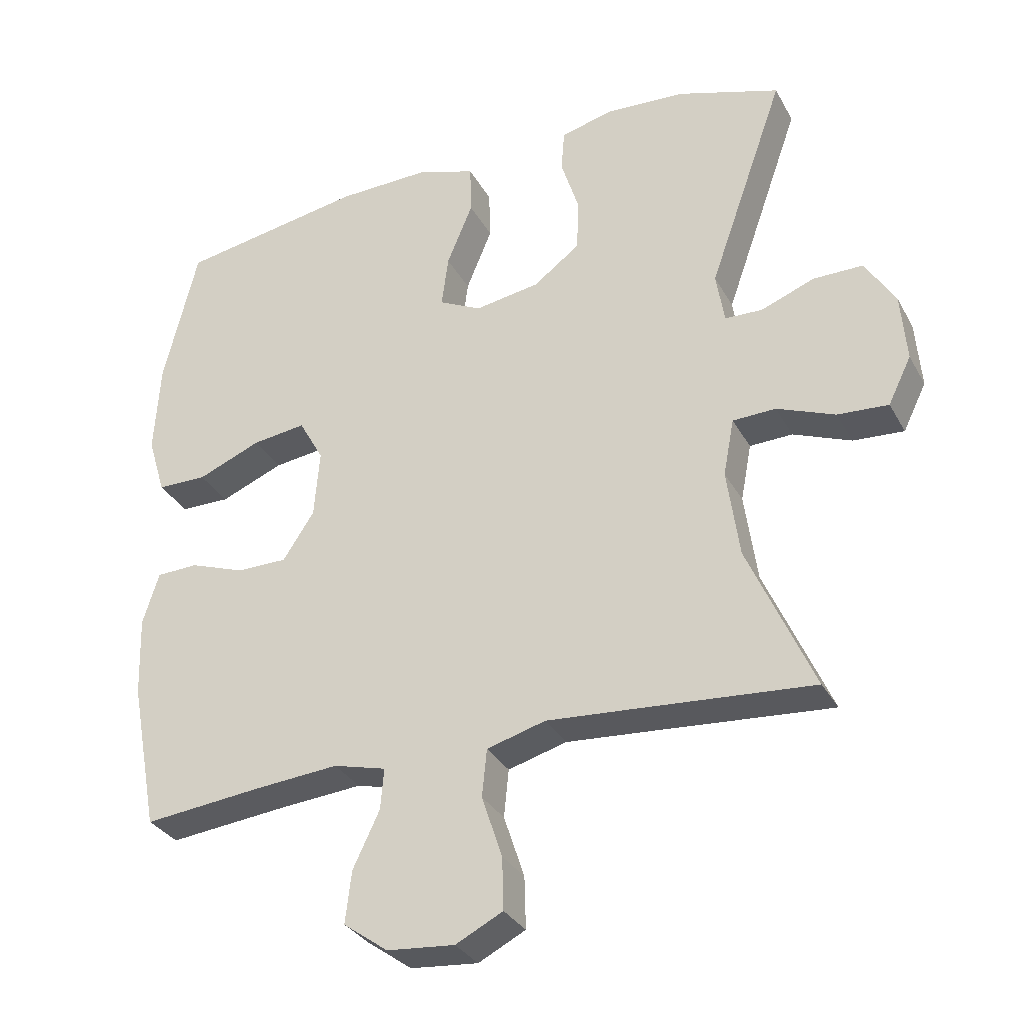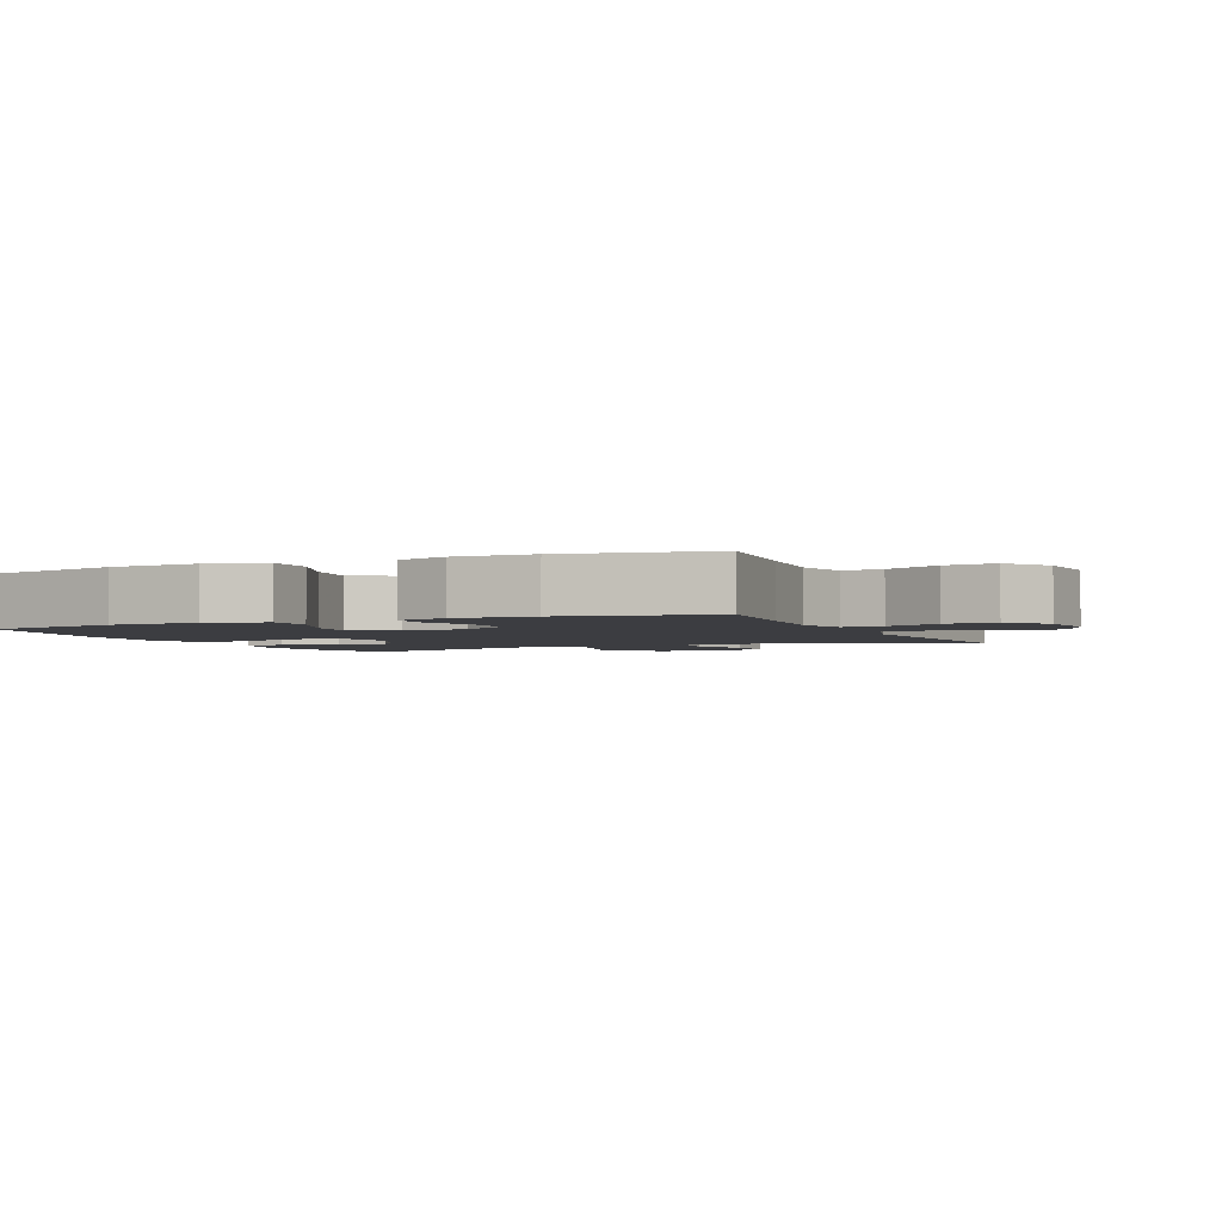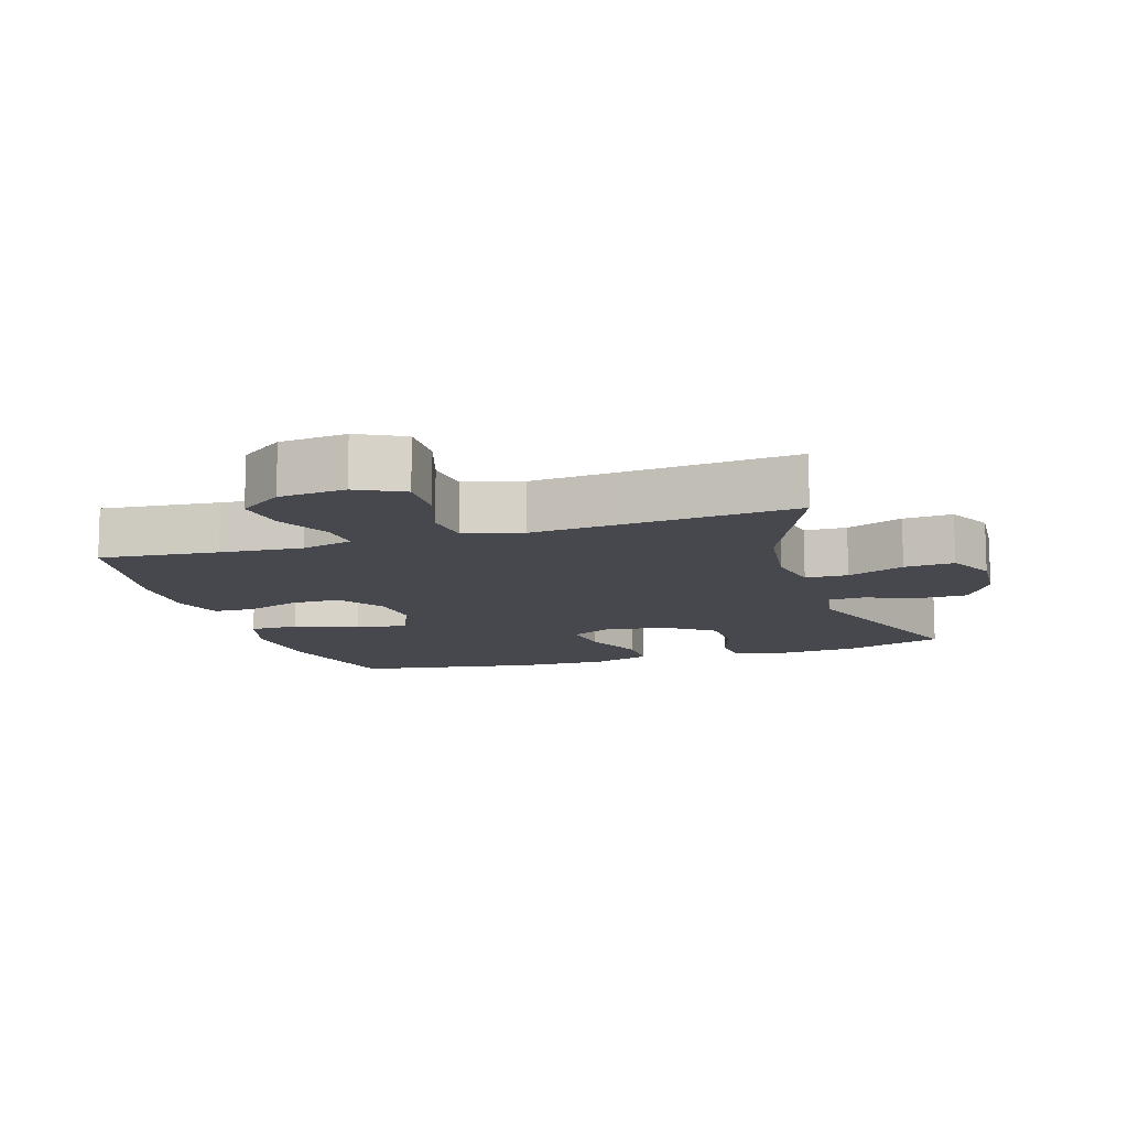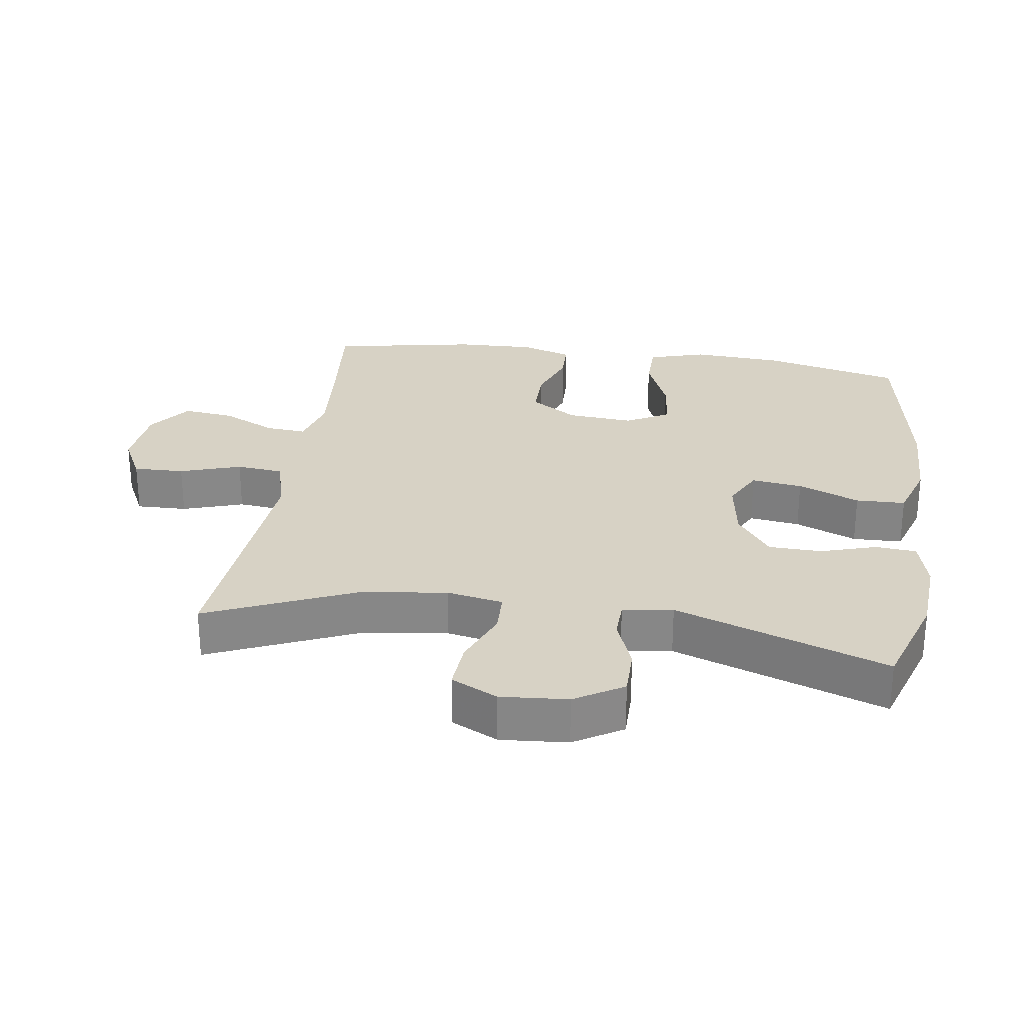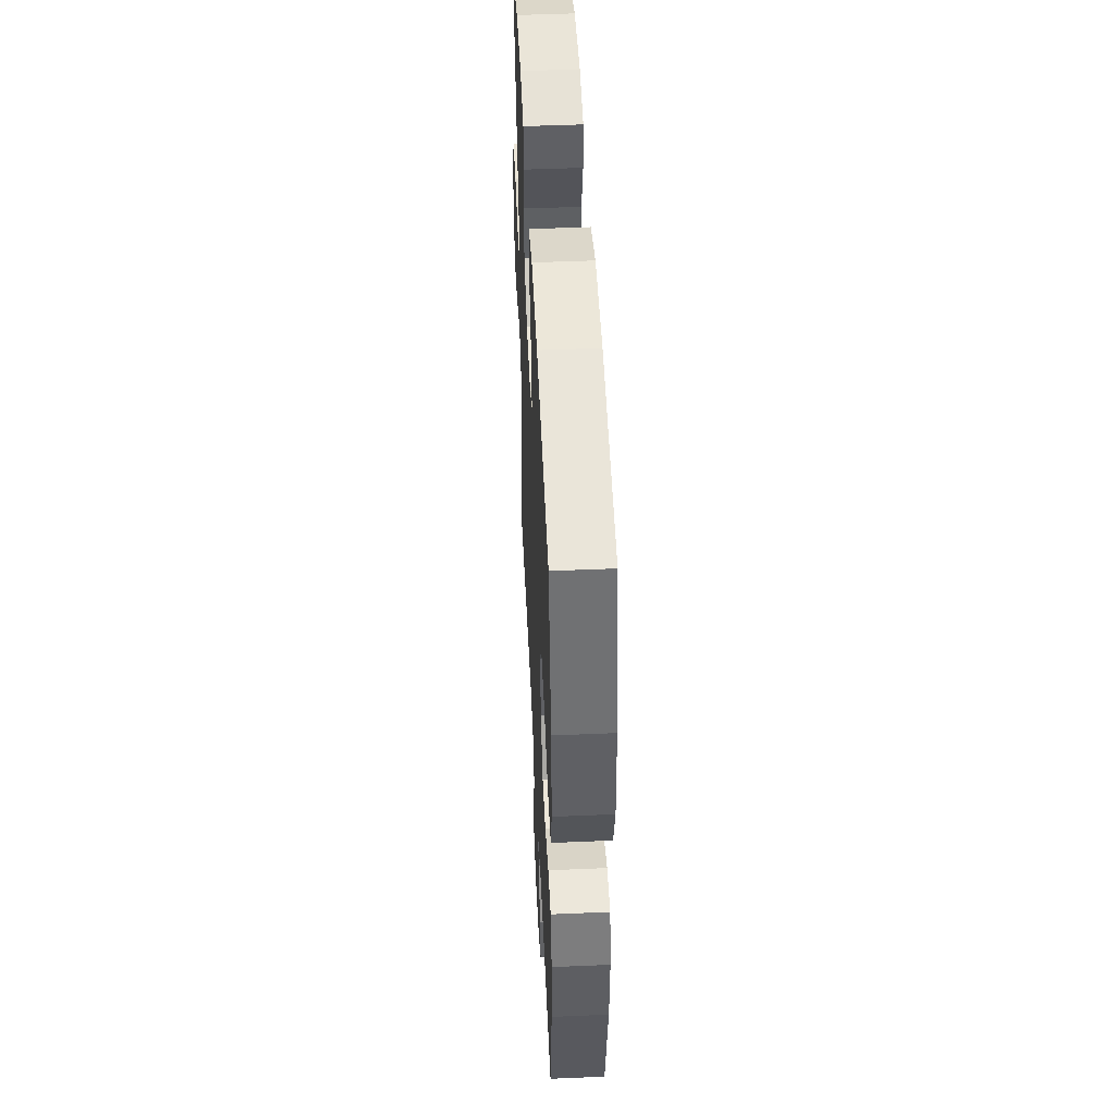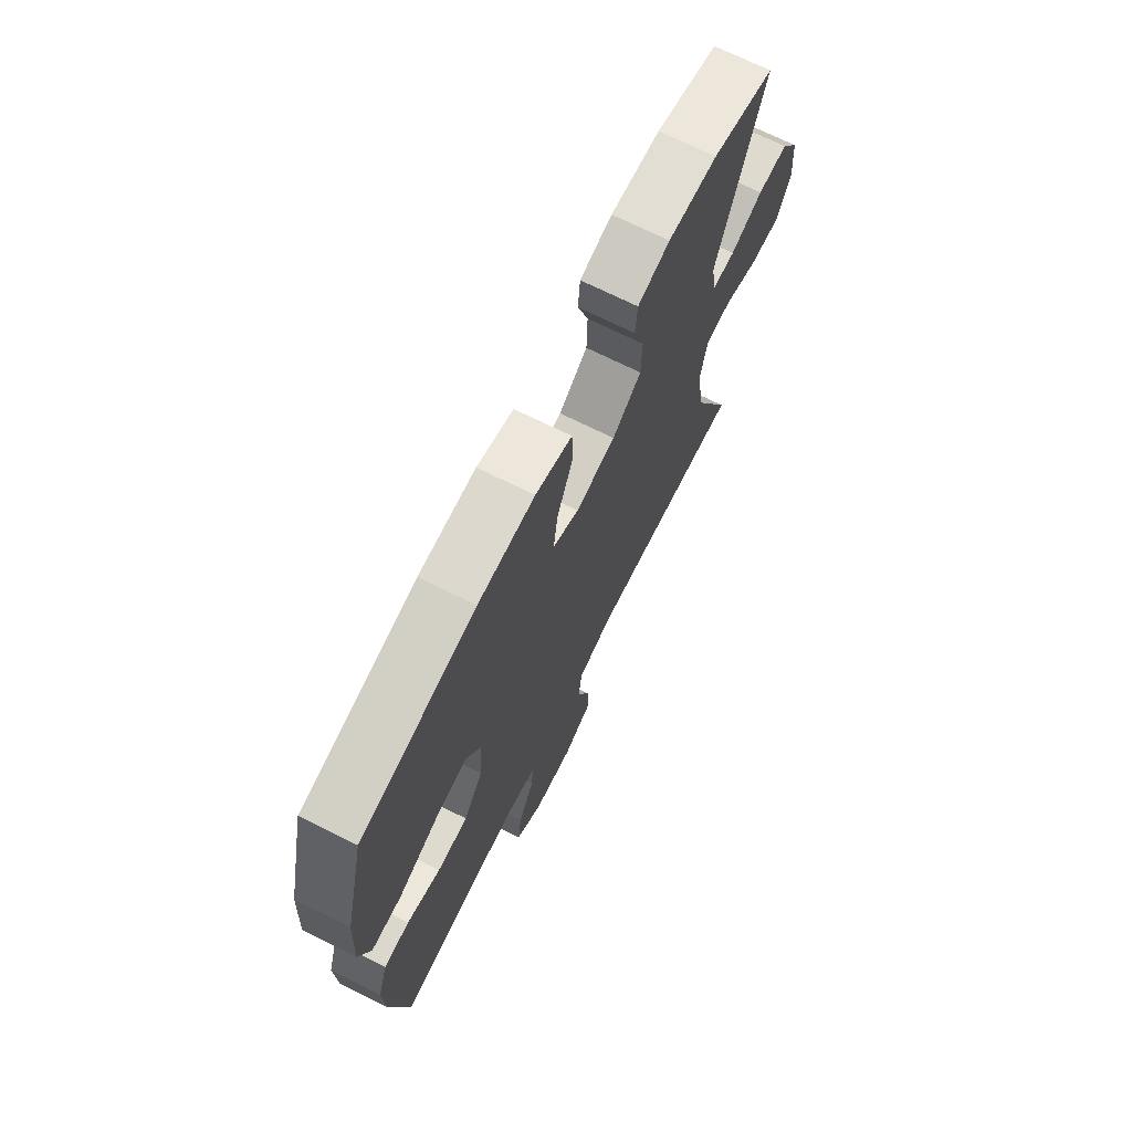
<metadata>
{"format":"obj","ext":"obj","renderer":"f3d","projection":"perspective","resolution":1024,"background":"white","views":[{"elev":-31.9,"azim":-155.3,"up":"+Z"},{"elev":-2.7,"azim":114.0,"up":"+Y"},{"elev":-11.8,"azim":-162.3,"up":"+Y"},{"elev":27.5,"azim":-81.6,"up":"+Y"},{"elev":48.6,"azim":87.3,"up":"+Z"},{"elev":71.2,"azim":116.4,"up":"+Z"}]}
</metadata>
<code>
v -0.5 0.07 0.5
v -0.35 0.07 0.549
v -0.232 0.07 0.557
v -0.155 0.07 0.537
v -0.15 0.07 0.476
v -0.176 0.07 0.393
v -0.174 0.07 0.314
v -0.105 0.07 0.263
v -0.01 0.07 0.248
v 0.052 0.07 0.279
v 0.042 0.07 0.355
v 0.004 0.07 0.447
v 0.006 0.07 0.521
v 0.093 0.07 0.549
v 0.228 0.07 0.546
v 0.5 0.07 0.5
v 0.55 0.07 0.293
v 0.558 0.07 0.158
v 0.532 0.07 0.072
v 0.459 0.07 0.071
v 0.366 0.07 0.109
v 0.287 0.07 0.119
v 0.251 0.07 0.054
v 0.259 0.07 -0.045
v 0.305 0.07 -0.115
v 0.379 0.07 -0.115
v 0.46 0.07 -0.086
v 0.521 0.07 -0.088
v 0.545 0.07 -0.164
v 0.541 0.07 -0.282
v 0.5 0.07 -0.5
v 0.325 0.07 -0.482
v 0.203 0.07 -0.472
v 0.126 0.07 -0.492
v 0.131 0.07 -0.552
v 0.17 0.07 -0.634
v 0.179 0.07 -0.71
v 0.114 0.07 -0.757
v 0.015 0.07 -0.766
v -0.054 0.07 -0.731
v -0.052 0.07 -0.655
v -0.022 0.07 -0.564
v -0.029 0.07 -0.494
v -0.115 0.07 -0.47
v -0.247 0.07 -0.48
v -0.5 0.07 -0.5
v -0.404 0.07 -0.281
v -0.386 0.07 -0.151
v -0.402 0.07 -0.067
v -0.465 0.07 -0.065
v -0.55 0.07 -0.099
v -0.624 0.07 -0.104
v -0.658 0.07 -0.035
v -0.65 0.07 0.065
v -0.606 0.07 0.137
v -0.533 0.07 0.137
v -0.455 0.07 0.107
v -0.4 0.07 0.109
v -0.388 0.07 0.184
v -0.5 0 0.5
v -0.35 0 0.549
v -0.232 0 0.557
v -0.155 0 0.537
v -0.15 0 0.476
v -0.176 0 0.393
v -0.174 0 0.314
v -0.105 0 0.263
v -0.01 0 0.248
v 0.052 0 0.279
v 0.042 0 0.355
v 0.004 0 0.447
v 0.006 0 0.521
v 0.093 0 0.549
v 0.228 0 0.546
v 0.5 0 0.5
v 0.55 0 0.293
v 0.558 0 0.158
v 0.532 0 0.072
v 0.459 0 0.071
v 0.366 0 0.109
v 0.287 0 0.119
v 0.251 0 0.054
v 0.259 0 -0.045
v 0.305 0 -0.115
v 0.379 0 -0.115
v 0.46 0 -0.086
v 0.521 0 -0.088
v 0.545 0 -0.164
v 0.541 0 -0.282
v 0.5 0 -0.5
v 0.325 0 -0.482
v 0.203 0 -0.472
v 0.126 0 -0.492
v 0.131 0 -0.552
v 0.17 0 -0.634
v 0.179 0 -0.71
v 0.114 0 -0.757
v 0.015 0 -0.766
v -0.054 0 -0.731
v -0.052 0 -0.655
v -0.022 0 -0.564
v -0.029 0 -0.494
v -0.115 0 -0.47
v -0.247 0 -0.48
v -0.5 0 -0.5
v -0.404 0 -0.281
v -0.386 0 -0.151
v -0.402 0 -0.067
v -0.465 0 -0.065
v -0.55 0 -0.099
v -0.624 0 -0.104
v -0.658 0 -0.035
v -0.65 0 0.065
v -0.606 0 0.137
v -0.533 0 0.137
v -0.455 0 0.107
v -0.4 0 0.109
v -0.388 0 0.184
f 54 55 56 57
f 54 57 58
f 53 54 58
f 50 51 52 53
f 49 50 53 58
f 48 49 58 59
f 45 46 47
f 44 45 47 48
f 43 44 48 59
f 39 40 41 42
f 39 42 43
f 38 39 43
f 35 36 37 38
f 34 35 38 43
f 33 34 43 59
f 29 30 31 32
f 26 27 28 29
f 25 26 29 32
f 24 25 32 33
f 18 19 20 21
f 18 21 22
f 17 18 22
f 16 17 22
f 15 16 22
f 14 15 22 23
f 11 12 13 14
f 10 11 14 23
f 3 4 5 6
f 3 6 7
f 2 3 7
f 1 2 7
f 59 1 7 8
f 9 10 23 24
f 24 33 59
f 8 9 24 59
f 116 115 114 113
f 117 116 113
f 117 113 112
f 112 111 110 109
f 117 112 109 108
f 118 117 108 107
f 106 105 104
f 107 106 104 103
f 118 107 103 102
f 101 100 99 98
f 102 101 98
f 102 98 97
f 97 96 95 94
f 102 97 94 93
f 118 102 93 92
f 91 90 89 88
f 88 87 86 85
f 91 88 85 84
f 92 91 84 83
f 80 79 78 77
f 81 80 77
f 81 77 76
f 81 76 75
f 81 75 74
f 82 81 74 73
f 73 72 71 70
f 82 73 70 69
f 65 64 63 62
f 66 65 62
f 66 62 61
f 66 61 60
f 67 66 60 118
f 83 82 69 68
f 118 92 83
f 118 83 68 67
f 1 60 61 2
f 2 61 62 3
f 3 62 63 4
f 4 63 64 5
f 5 64 65 6
f 6 65 66 7
f 7 66 67 8
f 8 67 68 9
f 9 68 69 10
f 10 69 70 11
f 11 70 71 12
f 12 71 72 13
f 13 72 73 14
f 14 73 74 15
f 15 74 75 16
f 16 75 76 17
f 17 76 77 18
f 18 77 78 19
f 19 78 79 20
f 20 79 80 21
f 21 80 81 22
f 22 81 82 23
f 23 82 83 24
f 24 83 84 25
f 25 84 85 26
f 26 85 86 27
f 27 86 87 28
f 28 87 88 29
f 29 88 89 30
f 30 89 90 31
f 31 90 91 32
f 32 91 92 33
f 33 92 93 34
f 34 93 94 35
f 35 94 95 36
f 36 95 96 37
f 37 96 97 38
f 38 97 98 39
f 39 98 99 40
f 40 99 100 41
f 41 100 101 42
f 42 101 102 43
f 43 102 103 44
f 44 103 104 45
f 45 104 105 46
f 46 105 106 47
f 47 106 107 48
f 48 107 108 49
f 49 108 109 50
f 50 109 110 51
f 51 110 111 52
f 52 111 112 53
f 53 112 113 54
f 54 113 114 55
f 55 114 115 56
f 56 115 116 57
f 57 116 117 58
f 58 117 118 59
f 59 118 60 1

</code>
